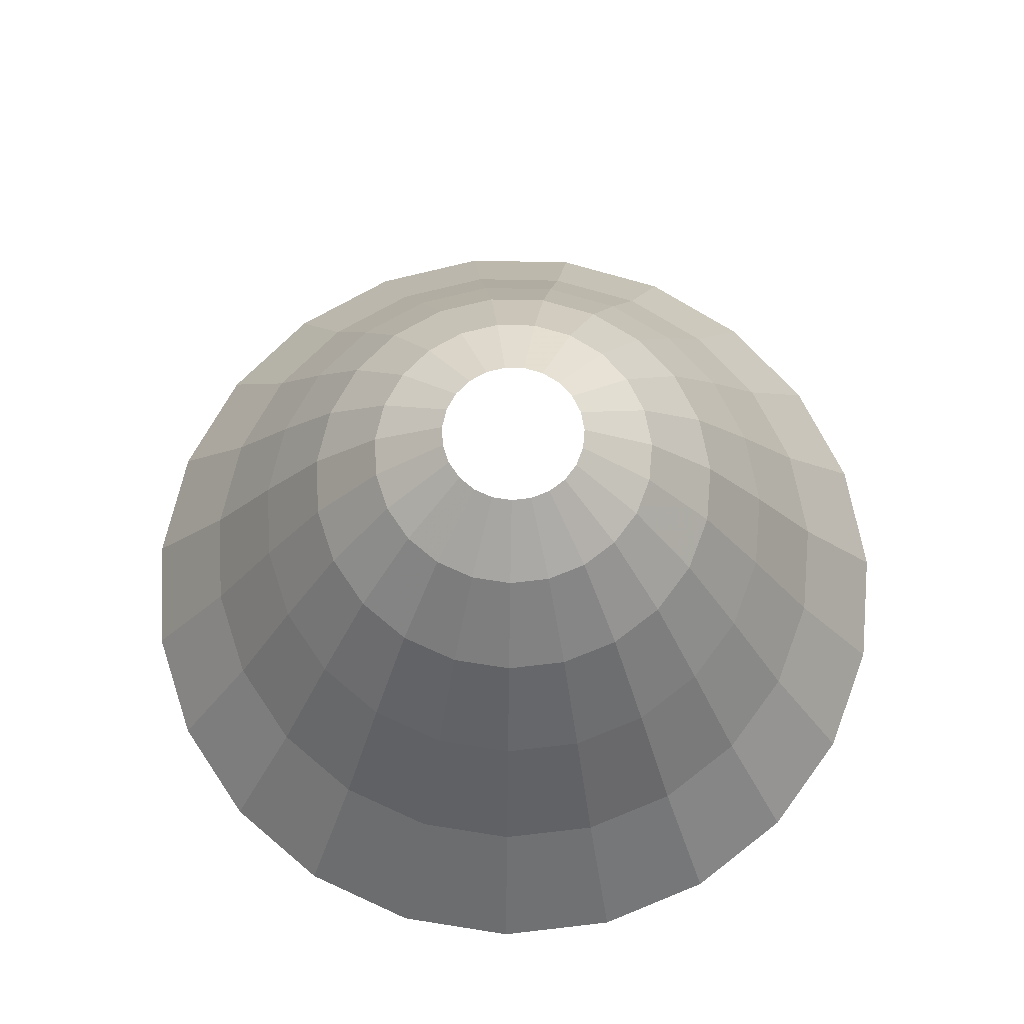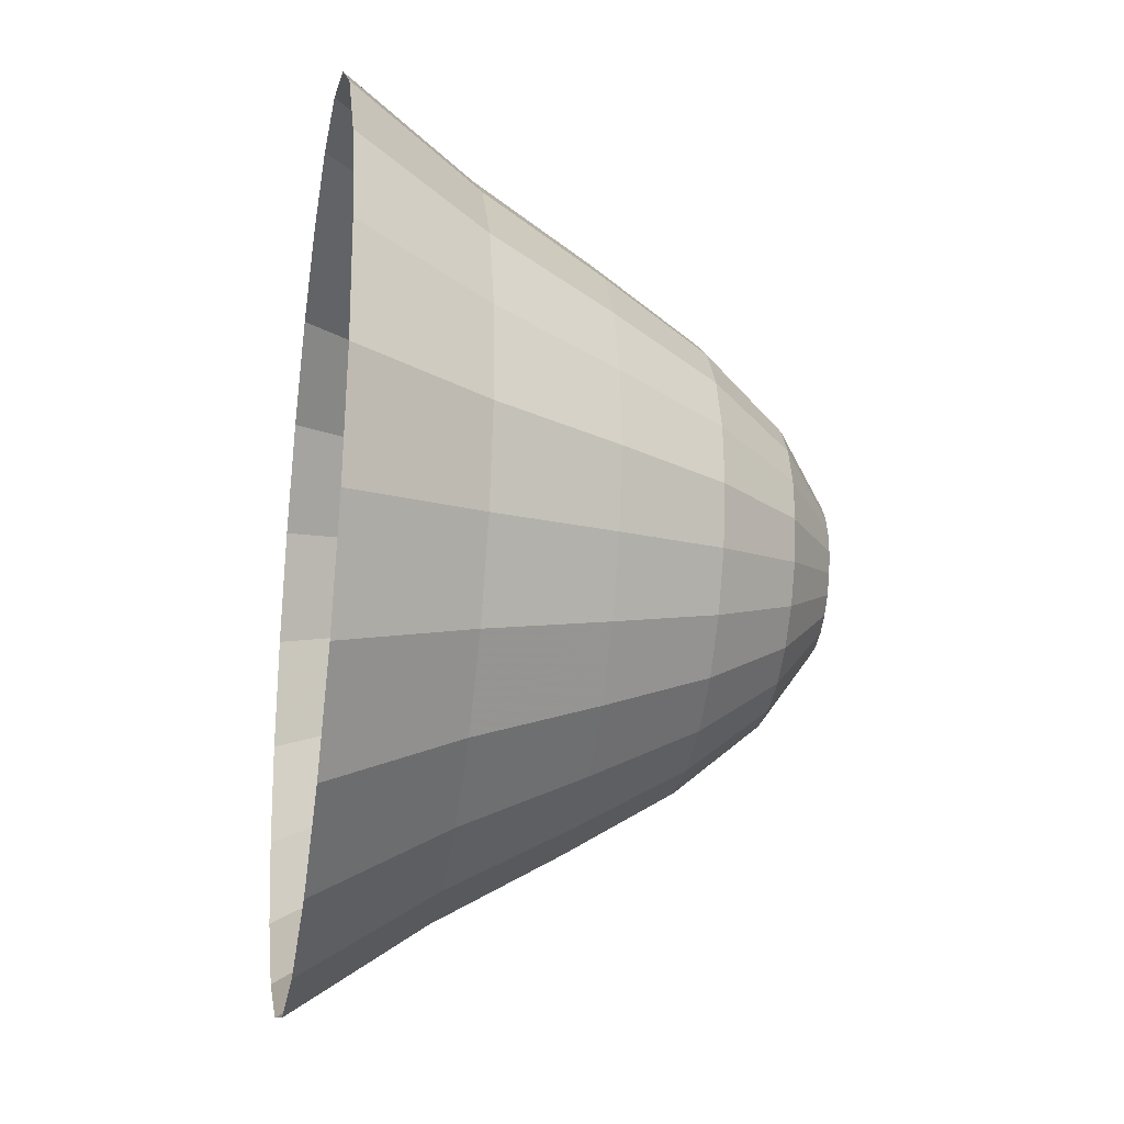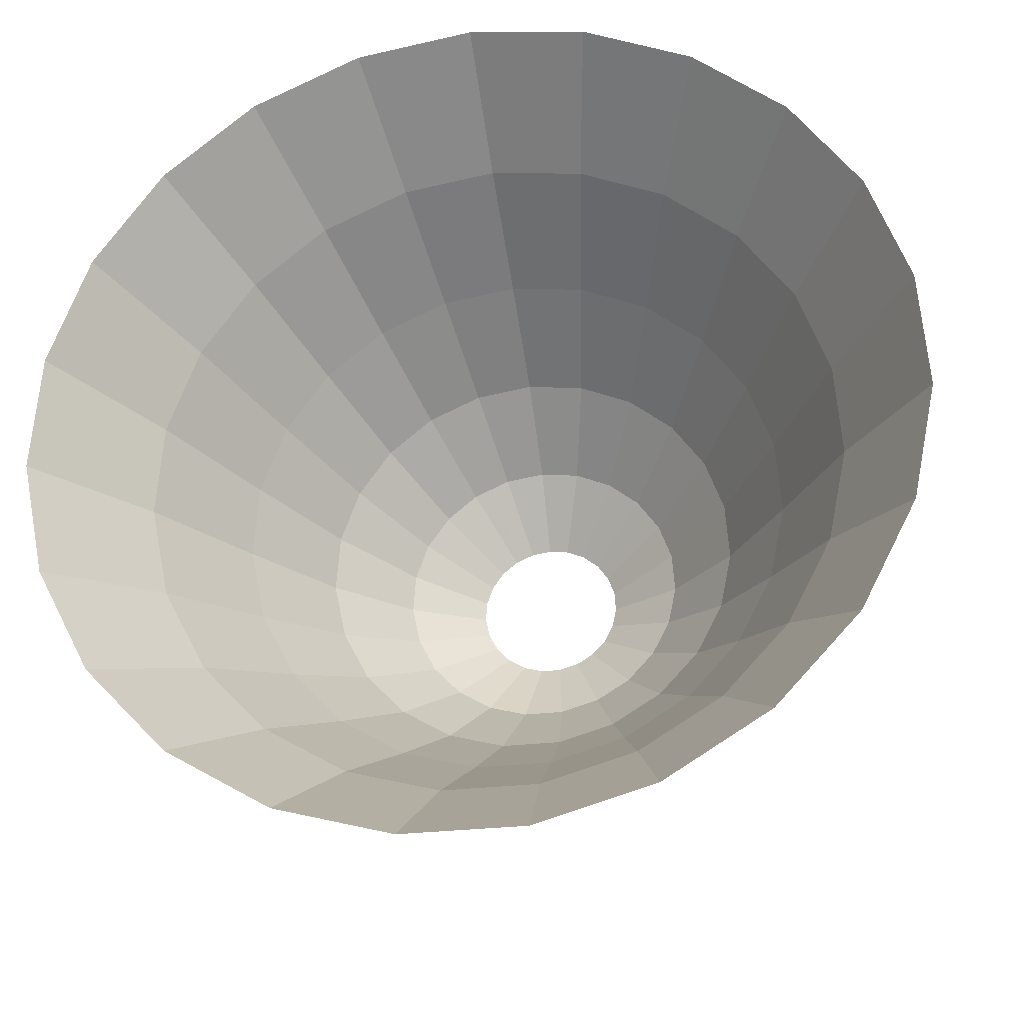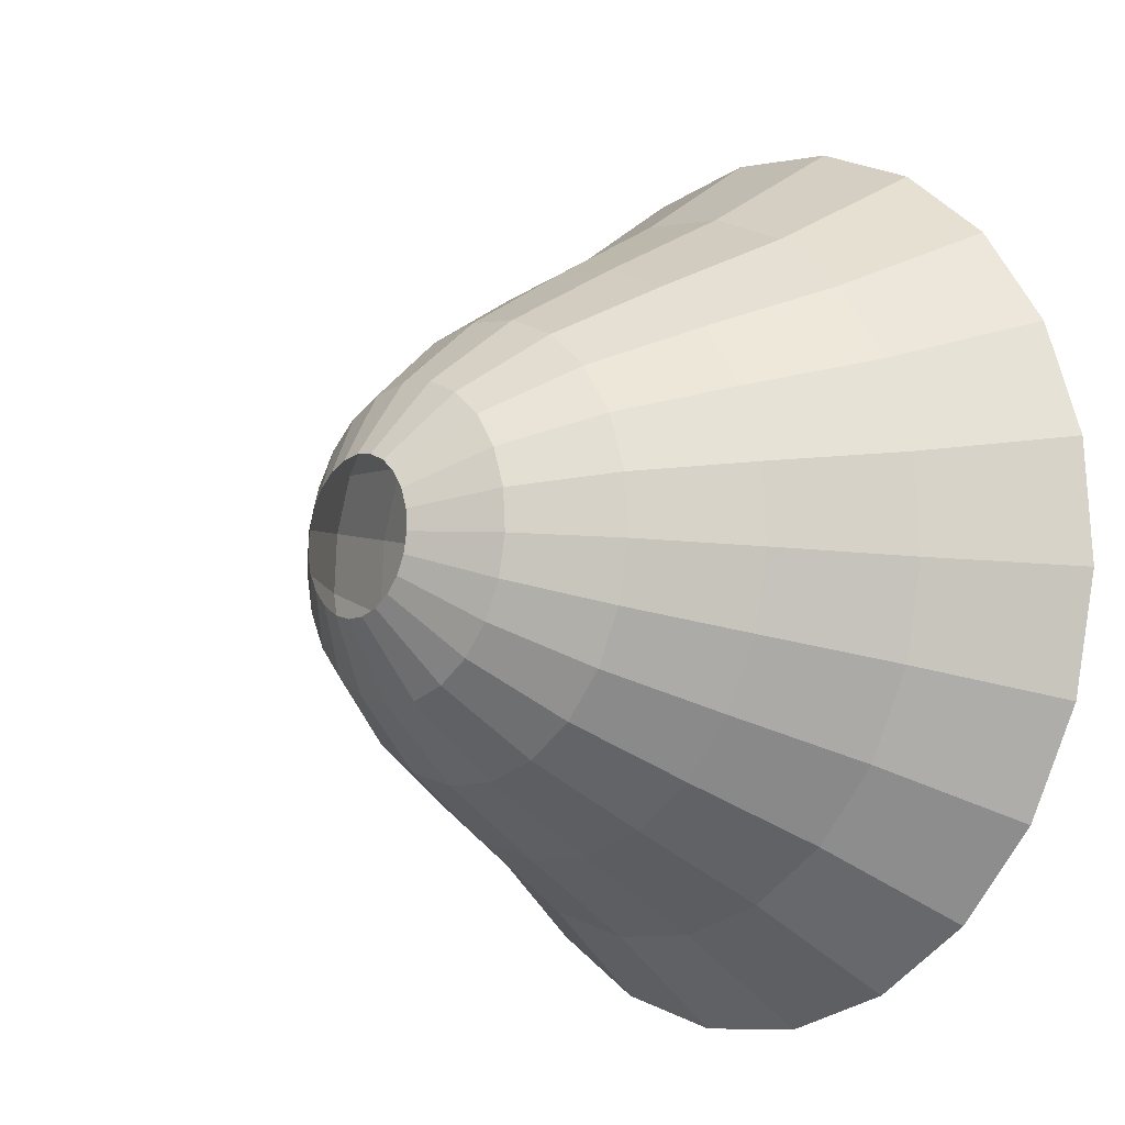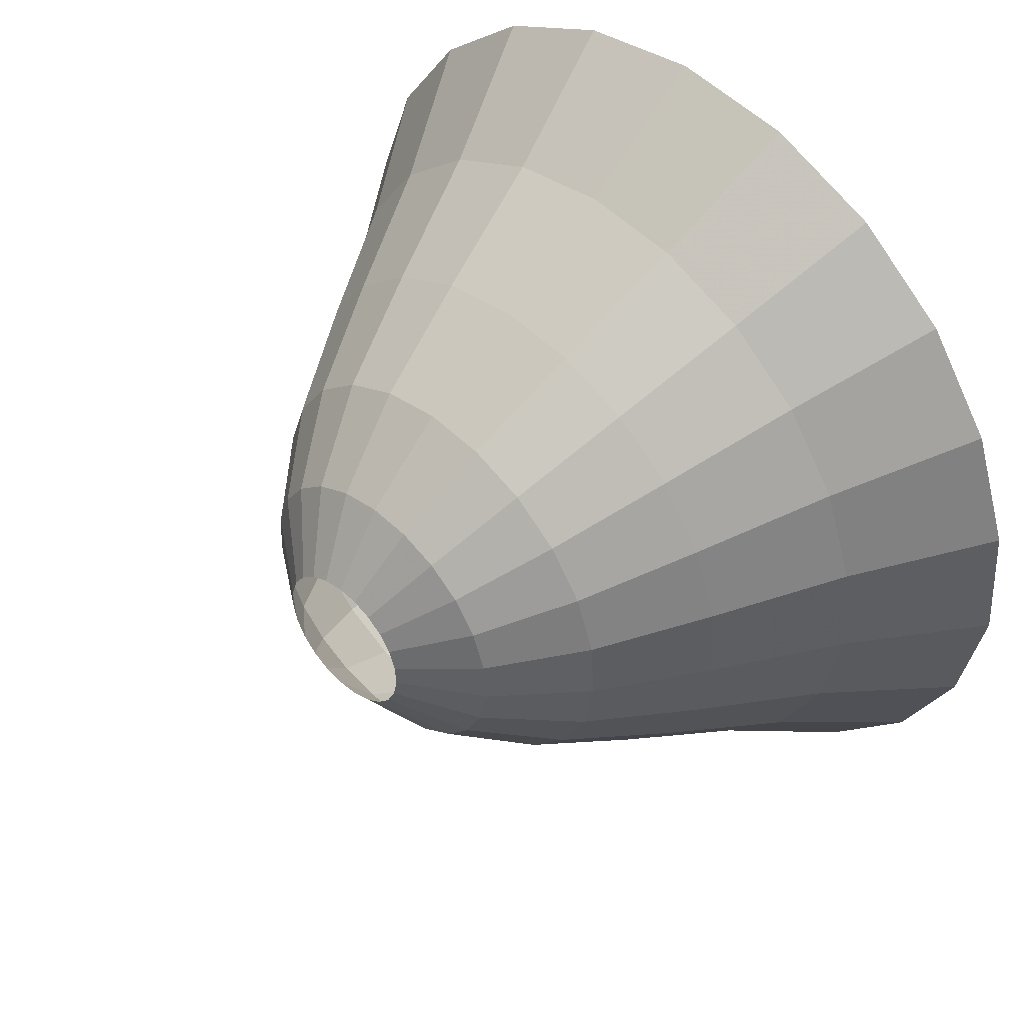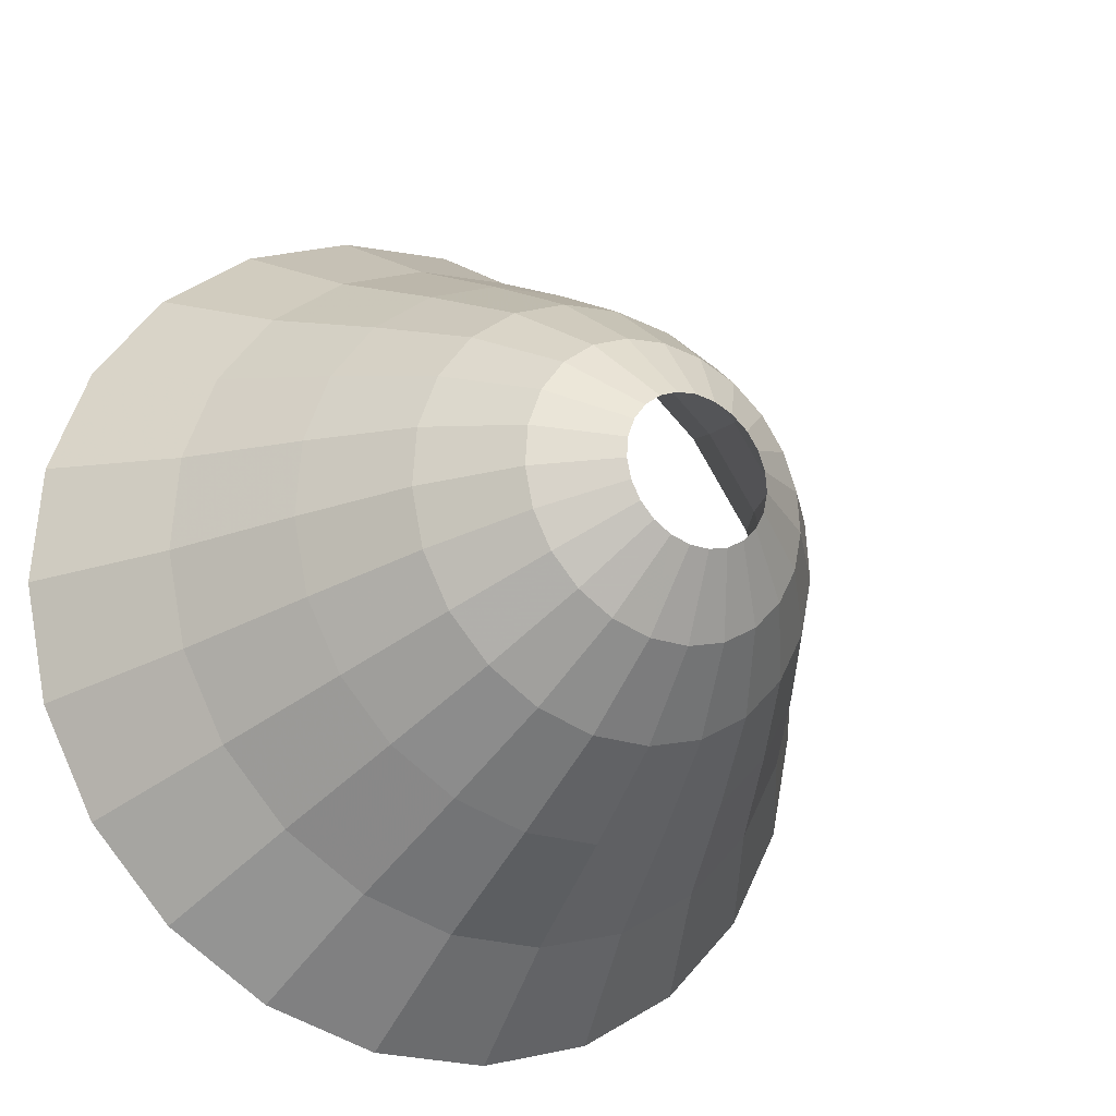
<metadata>
{"format":"obj","ext":"obj","renderer":"f3d","projection":"perspective","resolution":1024,"background":"white","views":[{"elev":70.1,"azim":-84.9,"up":"+Z"},{"elev":-25.5,"azim":-99.3,"up":"+Y"},{"elev":-27.6,"azim":-169.6,"up":"+Y"},{"elev":-9.1,"azim":49.5,"up":"+Y"},{"elev":46.1,"azim":43.7,"up":"+Y"},{"elev":-22.4,"azim":-30.8,"up":"+Y"}]}
</metadata>
<code>
g fx_mbg004_sk3_fbx_06
v 0.03282 0.1186 0.002822
v 4.845e-08 0.1231 0.002822
v 1.453e-07 0.2428 -0.08039
v 0.06512 0.2338 -0.08039
v 0.06321 0.1054 0.002822
v 2.422e-07 0.3554 -0.2122
v 0.1254 0.2076 -0.08039
v 0.0889 0.0845 0.002822
v 0.09552 0.3422 -0.2122
v 3.391e-07 0.4609 -0.3829
v 0.1764 0.1662 -0.08039
v 0.108 0.05743 0.002822
v 0.184 0.3038 -0.2122
v 0.124 0.4438 -0.3829
v 1.453e-07 0.5752 -0.5797
v 0.2143 0.1125 -0.08039
v 0.1191 0.02622 0.002822
v 0.2587 0.243 -0.2122
v 0.2389 0.3939 -0.3829
v 0.155 0.5539 -0.5797
v 4.845e-08 0.7202 -0.788
v 0.1943 0.6935 -0.788
v 0.2984 0.4916 -0.5797
v 0.3741 0.6154 -0.788
v 0.2363 0.05052 -0.08039
v 0.1214 -0.006833 0.002823
v 0.3143 0.1642 -0.2122
v 0.336 0.3149 -0.3829
v 0.4198 0.3929 -0.5797
v 0.5262 0.4916 -0.788
v 0.2408 -0.01507 -0.08039
v 0.1146 -0.03927 0.002822
v 0.3466 0.07334 -0.2122
v 0.4082 0.2127 -0.3829
v 0.51 0.2651 -0.5797
v 0.6393 0.3315 -0.788
v 0.2274 -0.07943 -0.08039
v 0.09938 -0.06868 0.002822
v 0.3532 -0.02285 -0.2122
v 0.4501 0.09469 -0.3829
v 0.5623 0.1177 -0.5797
v 0.7049 0.1467 -0.788
v 0.1972 -0.1378 -0.08039
v 0.07677 -0.09289 0.002822
v 0.3336 -0.1172 -0.2122
v 0.4586 -0.03021 -0.3829
v 0.573 -0.03836 -0.5797
v 0.7183 -0.04892 -0.788
v 0.1523 -0.1858 -0.08039
v 0.04846 -0.1101 0.002822
v 0.2892 -0.2029 -0.2122
v 0.4332 -0.1528 -0.3829
v 0.5412 -0.1915 -0.5797
v 0.6784 -0.2409 -0.788
v 0.09617 -0.22 -0.08039
v 0.01656 -0.119 0.002822
v 0.2234 -0.2733 -0.2122
v 0.3756 -0.2639 -0.3829
v 0.4692 -0.3304 -0.5797
v 0.5882 -0.415 -0.788
v 0.03287 -0.2377 -0.08039
v -0.01656 -0.119 0.002822
v 0.1411 -0.3234 -0.2122
v 0.2901 -0.3554 -0.3829
v 0.3625 -0.4447 -0.5797
v 0.4544 -0.5583 -0.788
v -0.03287 -0.2377 -0.08039
v -0.04846 -0.1101 0.002822
v 0.04821 -0.3494 -0.2122
v 0.1832 -0.4205 -0.3829
v 0.2288 -0.526 -0.5797
v 0.2868 -0.6602 -0.788
v -0.09617 -0.22 -0.08039
v -0.07677 -0.09289 0.002822
v -0.04821 -0.3494 -0.2122
v 0.0626 -0.4543 -0.3829
v 0.07821 -0.5682 -0.5797
v 0.09804 -0.7131 -0.788
v -0.1523 -0.1858 -0.08039
v -0.09938 -0.06868 0.002822
v -0.1411 -0.3234 -0.2122
v -0.0626 -0.4543 -0.3829
v -0.07821 -0.5682 -0.5797
v -0.09804 -0.7131 -0.788
v -0.1972 -0.1378 -0.08039
v -0.1146 -0.03927 0.002823
v -0.2234 -0.2733 -0.2122
v -0.1831 -0.4205 -0.3829
v -0.2288 -0.526 -0.5797
v -0.2868 -0.6602 -0.788
v -0.2274 -0.07943 -0.08039
v -0.1214 -0.006833 0.002822
v -0.2892 -0.2029 -0.2122
v -0.2901 -0.3554 -0.3829
v -0.3625 -0.4447 -0.5797
v -0.4544 -0.5583 -0.788
v -0.2408 -0.01507 -0.08039
v -0.1191 0.02622 0.002822
v -0.3336 -0.1172 -0.2122
v -0.3756 -0.2639 -0.3829
v -0.4692 -0.3304 -0.5797
v -0.5882 -0.415 -0.788
v -0.2363 0.05052 -0.08039
v -0.108 0.05743 0.002822
v -0.3532 -0.02285 -0.2122
v -0.4332 -0.1528 -0.3829
v -0.5412 -0.1915 -0.5797
v -0.6784 -0.2409 -0.788
v -0.2143 0.1125 -0.08039
v -0.0889 0.0845 0.002823
v -0.3466 0.07334 -0.2122
v -0.4586 -0.03021 -0.3829
v -0.573 -0.03836 -0.5797
v -0.7183 -0.04892 -0.788
v -0.1764 0.1662 -0.08039
v -0.06321 0.1054 0.002822
v -0.3143 0.1642 -0.2122
v -0.4501 0.09469 -0.3829
v -0.5623 0.1177 -0.5797
v -0.7049 0.1467 -0.788
v -0.1254 0.2076 -0.08039
v -0.03282 0.1186 0.002822
v -0.2587 0.243 -0.2122
v -0.4082 0.2127 -0.3829
v -0.51 0.2651 -0.5797
v -0.6393 0.3315 -0.788
v -0.06512 0.2338 -0.08039
v 4.845e-08 0.1231 0.002822
v 1.453e-07 0.2428 -0.08039
v -0.184 0.3038 -0.2122
v -0.336 0.3149 -0.3829
v -0.4198 0.3929 -0.5797
v -0.5262 0.4916 -0.788
v -0.09552 0.3422 -0.2122
v 2.422e-07 0.3554 -0.2122
v -0.2389 0.3939 -0.3829
v -0.2984 0.4916 -0.5797
v -0.3741 0.6154 -0.788
v -0.124 0.4438 -0.3829
v 3.391e-07 0.4609 -0.3829
v -0.155 0.5539 -0.5797
v -0.1943 0.6935 -0.788
v 1.453e-07 0.5752 -0.5797
v 4.845e-08 0.7202 -0.788
g fx_mbg004_sk3_fbx_06_0
f 3 2 1
f 4 3 1
f 4 1 5
f 6 3 4
f 7 4 5
f 7 5 8
f 9 6 4
f 9 4 7
f 10 6 9
f 11 7 8
f 11 8 12
f 13 9 7
f 13 7 11
f 14 10 9
f 14 9 13
f 15 10 14
f 16 11 12
f 16 12 17
f 18 13 11
f 18 11 16
f 19 14 13
f 19 13 18
f 20 15 14
f 20 14 19
f 21 15 20
f 22 21 20
f 22 20 23
f 23 20 19
f 24 22 23
f 25 16 17
f 25 17 26
f 27 18 16
f 27 16 25
f 28 19 18
f 23 19 28
f 28 18 27
f 24 23 29
f 29 23 28
f 30 24 29
f 31 25 26
f 31 26 32
f 33 27 25
f 33 25 31
f 34 28 27
f 29 28 34
f 34 27 33
f 30 29 35
f 35 29 34
f 36 30 35
f 37 31 32
f 37 32 38
f 39 33 31
f 39 31 37
f 40 34 33
f 35 34 40
f 40 33 39
f 36 35 41
f 41 35 40
f 42 36 41
f 43 37 38
f 43 38 44
f 45 39 37
f 45 37 43
f 46 40 39
f 41 40 46
f 46 39 45
f 42 41 47
f 47 41 46
f 48 42 47
f 49 43 44
f 49 44 50
f 51 45 43
f 51 43 49
f 52 46 45
f 47 46 52
f 52 45 51
f 48 47 53
f 53 47 52
f 54 48 53
f 55 49 50
f 55 50 56
f 57 51 49
f 57 49 55
f 58 52 51
f 53 52 58
f 58 51 57
f 54 53 59
f 59 53 58
f 60 54 59
f 61 55 56
f 61 56 62
f 63 57 55
f 63 55 61
f 64 58 57
f 59 58 64
f 64 57 63
f 60 59 65
f 65 59 64
f 66 60 65
f 67 61 62
f 67 62 68
f 69 63 61
f 69 61 67
f 70 64 63
f 65 64 70
f 70 63 69
f 66 65 71
f 71 65 70
f 72 66 71
f 73 67 68
f 73 68 74
f 75 69 67
f 75 67 73
f 76 70 69
f 71 70 76
f 76 69 75
f 72 71 77
f 77 71 76
f 78 72 77
f 79 73 74
f 79 74 80
f 81 75 73
f 81 73 79
f 82 76 75
f 77 76 82
f 82 75 81
f 78 77 83
f 83 77 82
f 84 78 83
f 85 79 80
f 85 80 86
f 87 81 79
f 87 79 85
f 88 82 81
f 83 82 88
f 88 81 87
f 84 83 89
f 89 83 88
f 90 84 89
f 91 85 86
f 91 86 92
f 93 87 85
f 93 85 91
f 94 88 87
f 89 88 94
f 94 87 93
f 90 89 95
f 95 89 94
f 96 90 95
f 97 91 92
f 97 92 98
f 99 93 91
f 99 91 97
f 100 94 93
f 95 94 100
f 100 93 99
f 96 95 101
f 101 95 100
f 102 96 101
f 103 97 98
f 103 98 104
f 105 99 97
f 105 97 103
f 106 100 99
f 101 100 106
f 106 99 105
f 102 101 107
f 107 101 106
f 108 102 107
f 109 103 104
f 109 104 110
f 111 105 103
f 111 103 109
f 112 106 105
f 107 106 112
f 112 105 111
f 108 107 113
f 113 107 112
f 114 108 113
f 115 109 110
f 115 110 116
f 117 111 109
f 117 109 115
f 118 112 111
f 113 112 118
f 118 111 117
f 114 113 119
f 119 113 118
f 120 114 119
f 121 115 116
f 121 116 122
f 123 117 115
f 123 115 121
f 124 118 117
f 119 118 124
f 124 117 123
f 120 119 125
f 125 119 124
f 126 120 125
f 127 121 122
f 127 122 128
f 129 127 128
f 130 123 121
f 130 121 127
f 131 124 123
f 125 124 131
f 131 123 130
f 126 125 132
f 132 125 131
f 133 126 132
f 134 127 129
f 134 130 127
f 135 134 129
f 136 131 130
f 132 131 136
f 136 130 134
f 133 132 137
f 137 132 136
f 138 133 137
f 139 134 135
f 139 136 134
f 137 136 139
f 140 139 135
f 138 137 141
f 141 137 139
f 141 139 140
f 142 138 141
f 143 141 140
f 142 141 143
f 144 142 143

</code>
